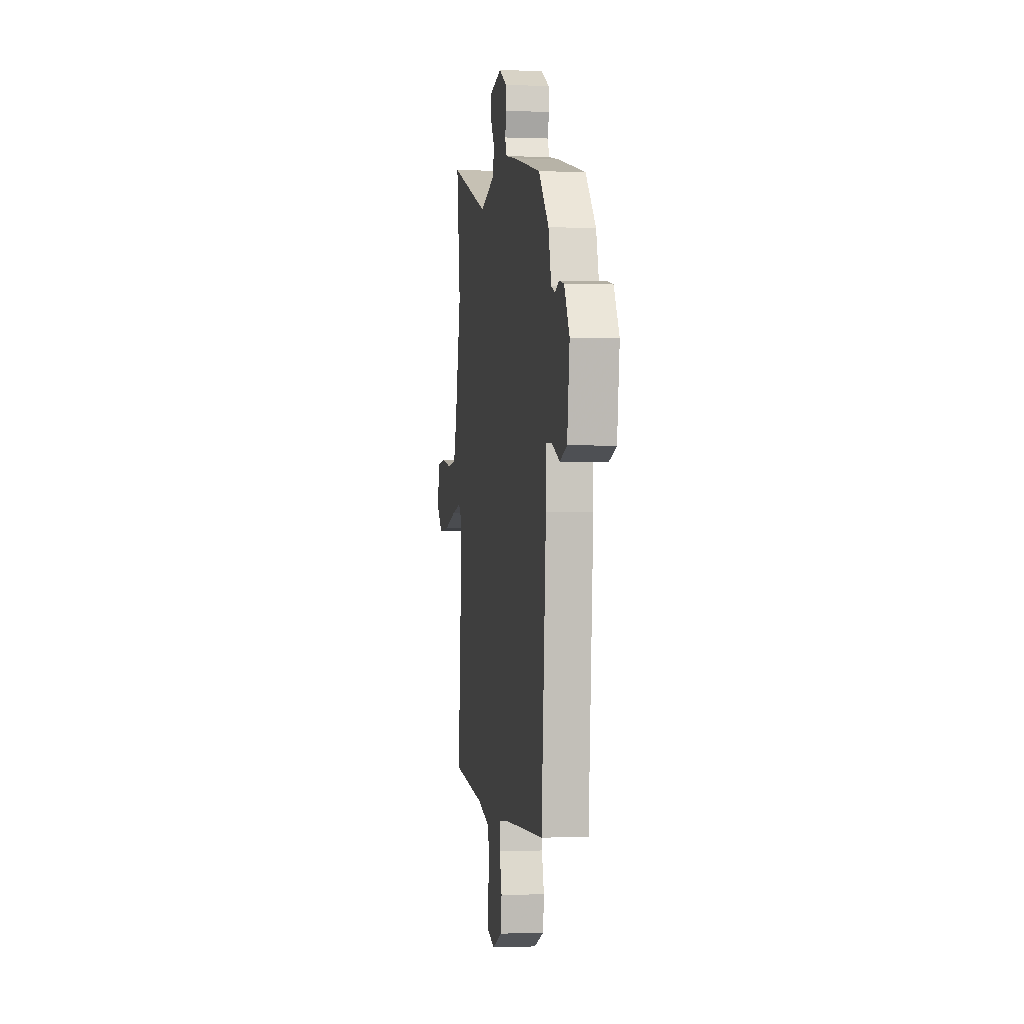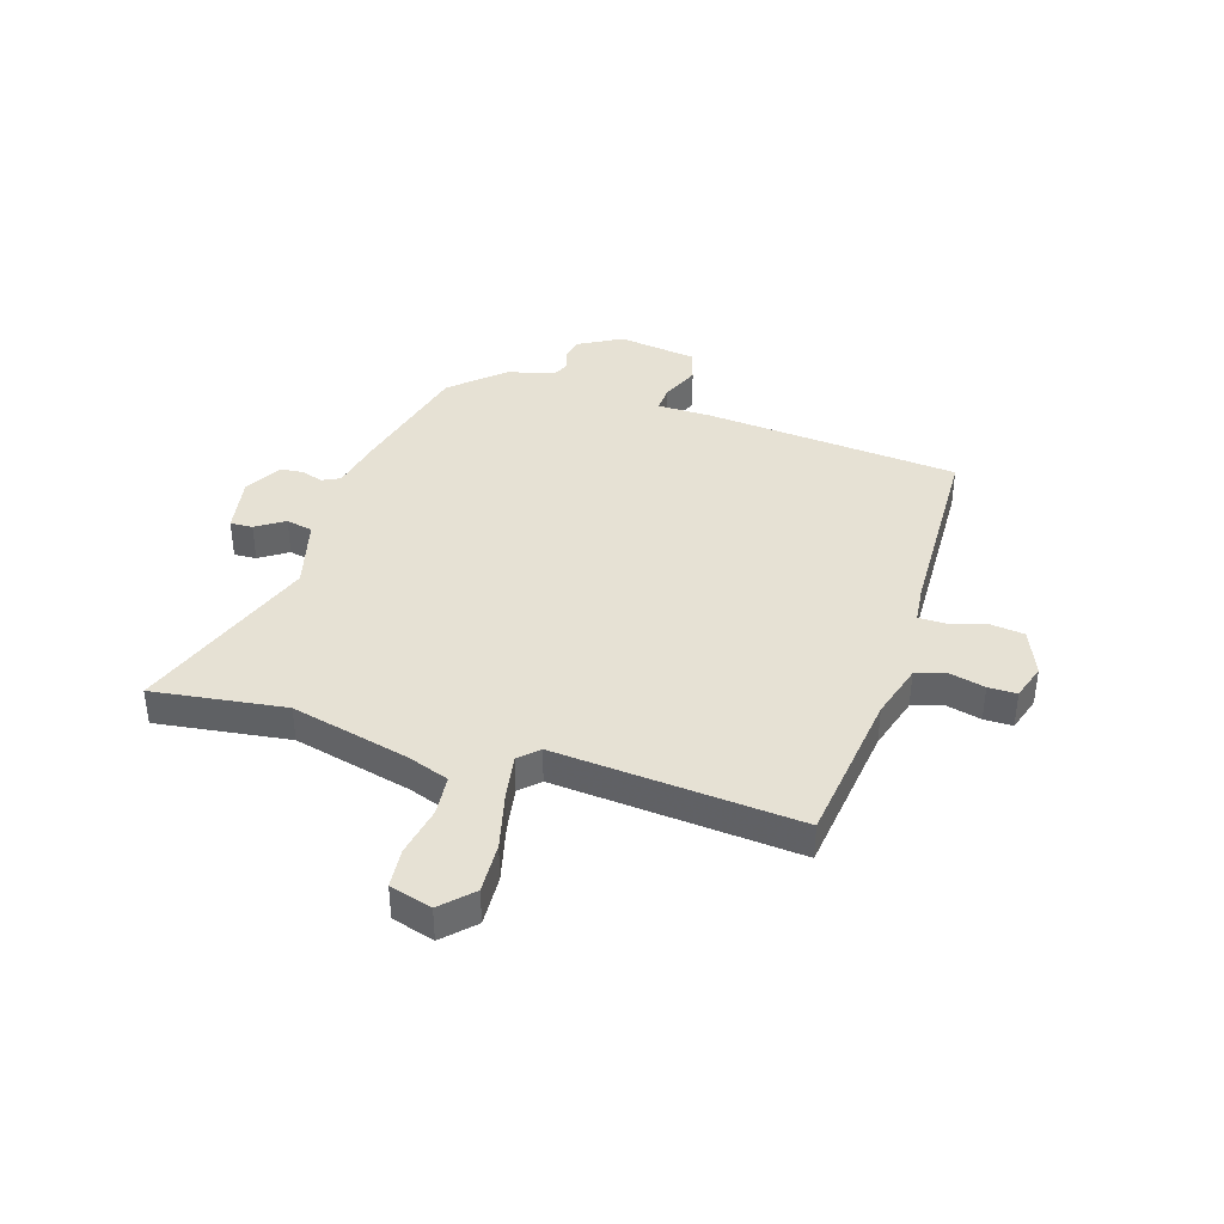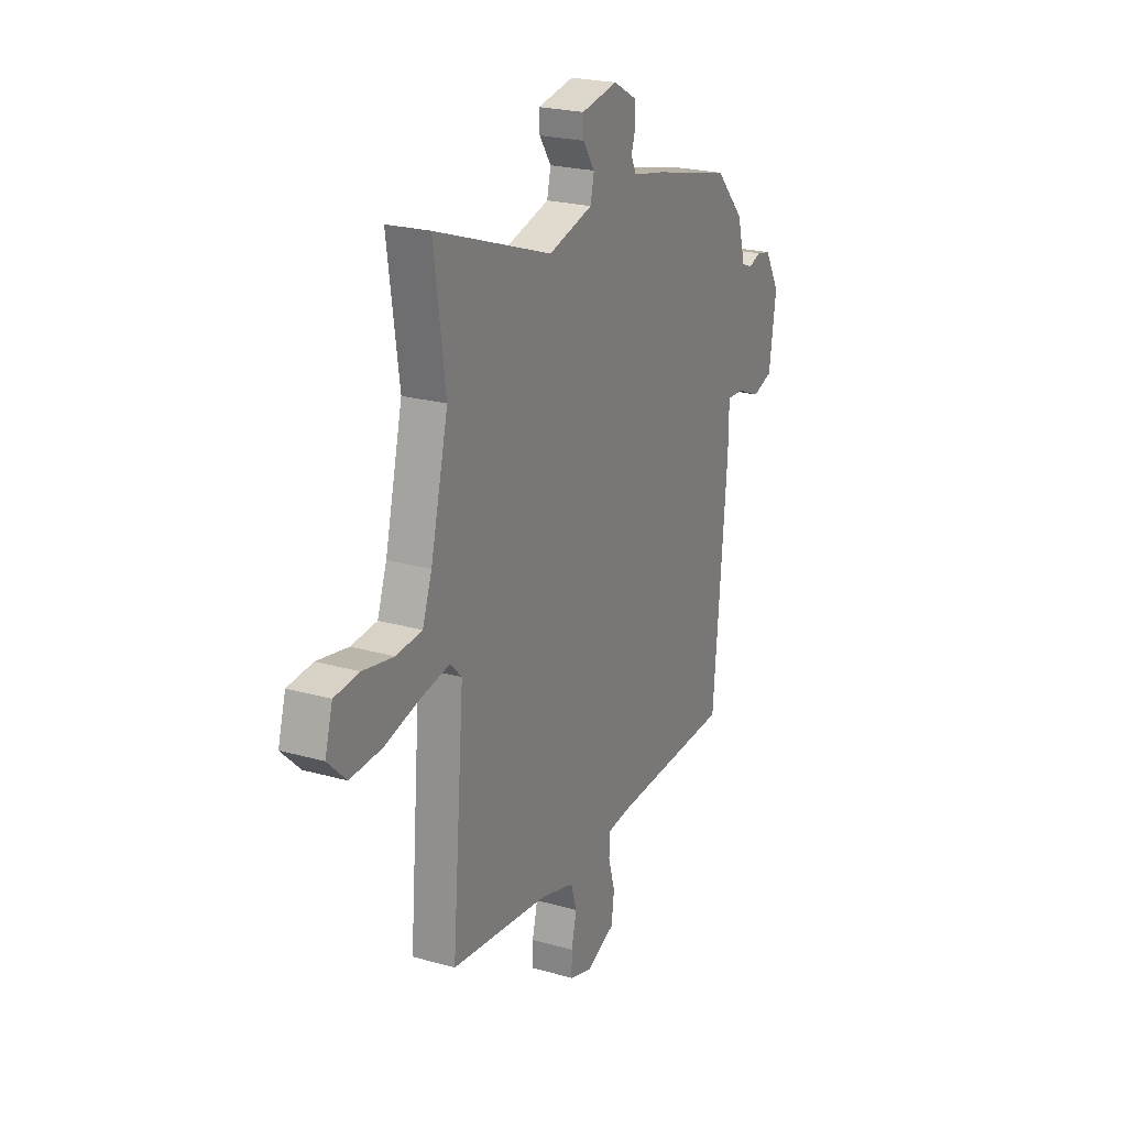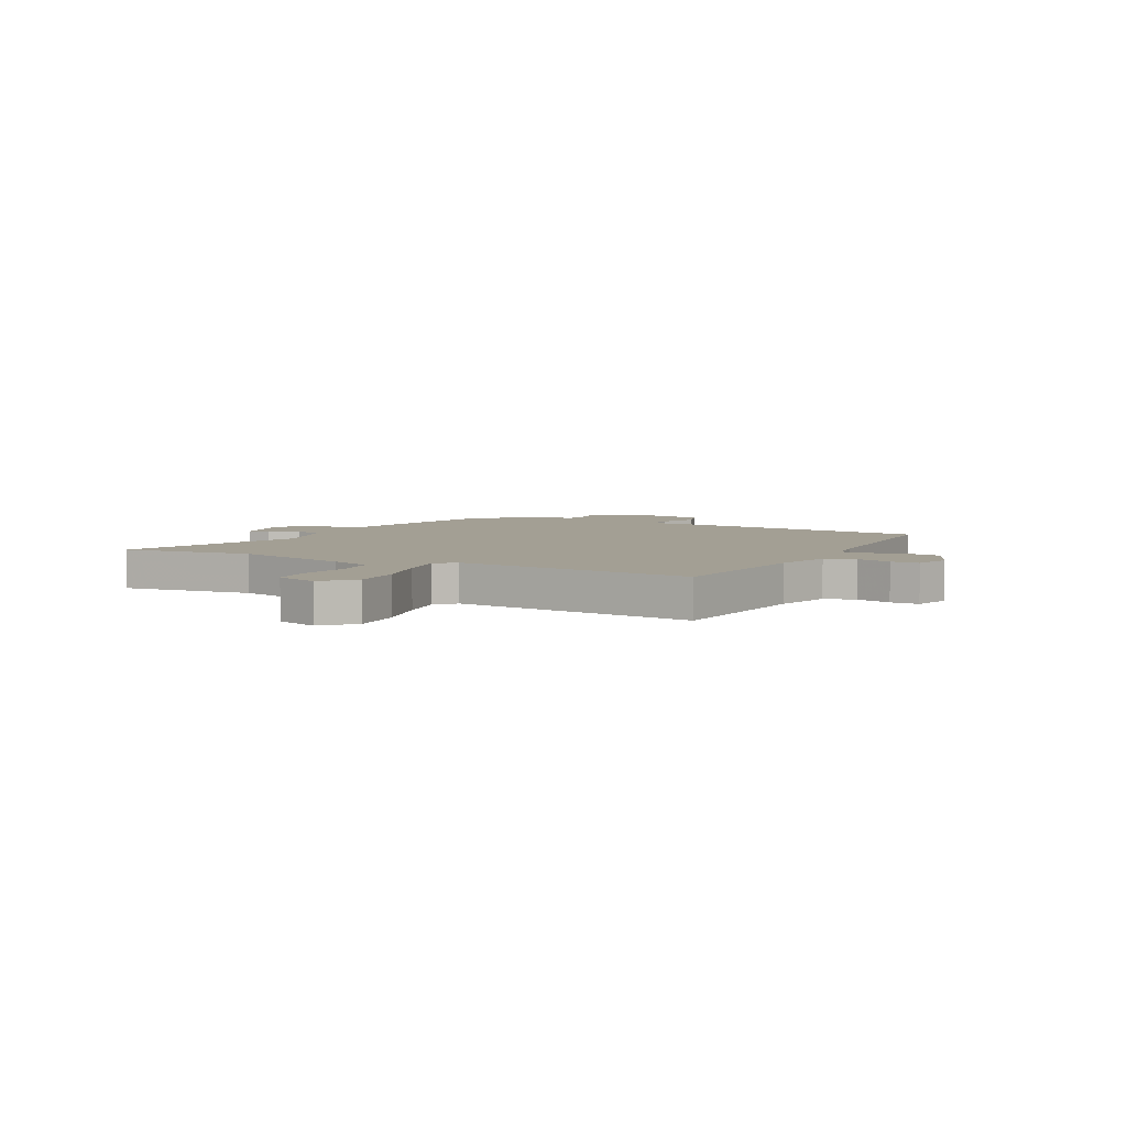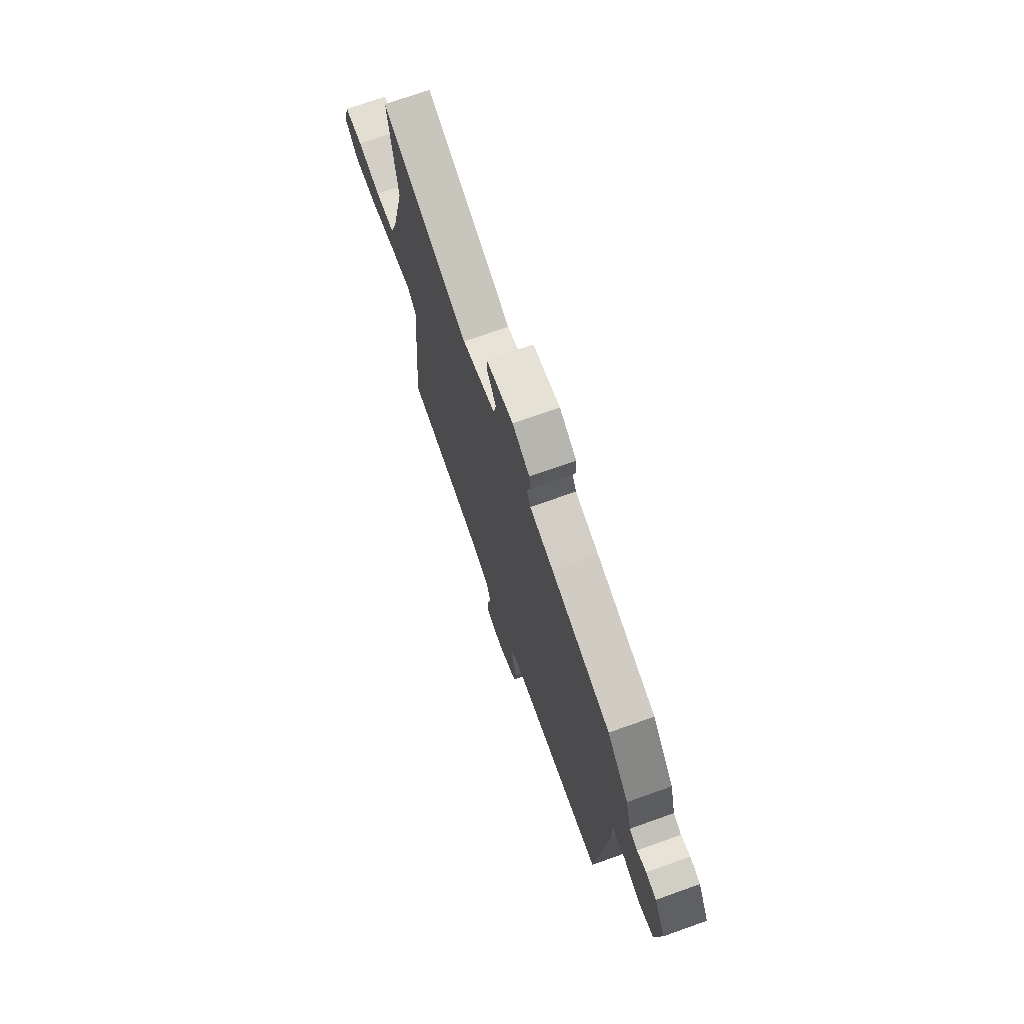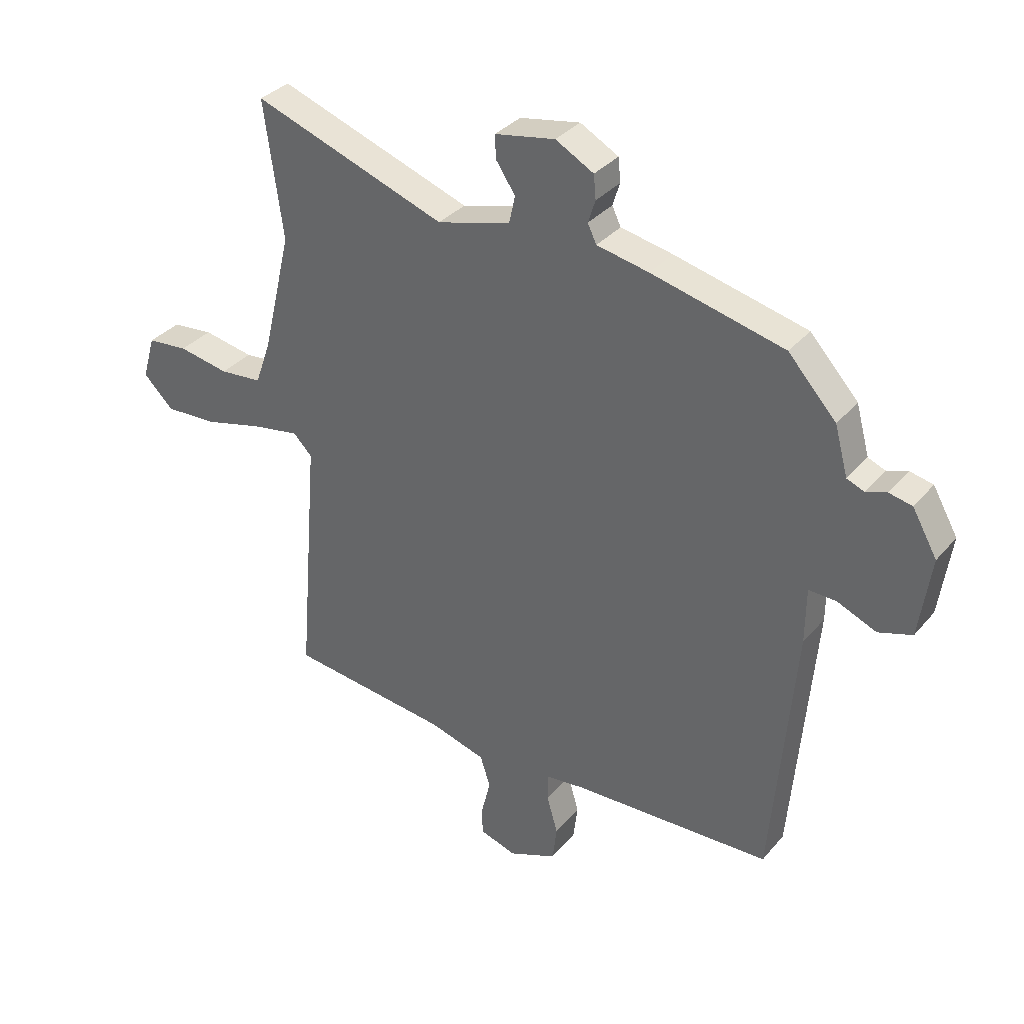
<metadata>
{"format":"obj","ext":"obj","renderer":"f3d","projection":"perspective","resolution":1024,"background":"white","views":[{"elev":-1.1,"azim":-98.4,"up":"+Z"},{"elev":39.1,"azim":107.6,"up":"+Y"},{"elev":23.1,"azim":115.7,"up":"+Z"},{"elev":5.3,"azim":117.9,"up":"+Y"},{"elev":72.0,"azim":-109.6,"up":"+Z"},{"elev":33.9,"azim":-146.2,"up":"+Z"}]}
</metadata>
<code>
v 0.519 0.07 0.641
v 0.485 0.07 0.394
v 0.538 0.07 0.174
v 0.566 0.07 0.095
v 0.643 0.07 0.088
v 0.735 0.07 0.105
v 0.809 0.07 0.098
v 0.832 0.07 0.019
v 0.777 0.07 -0.035
v 0.682 0.07 -0.03
v 0.576 0.07 -0.003
v 0.49 0.07 0.012
v 0.456 0.07 -0.023
v 0.493 0.07 -0.477
v 0.201 0.07 -0.512
v 0.098 0.07 -0.542
v 0.08 0.07 -0.599
v 0.096 0.07 -0.664
v 0.096 0.07 -0.717
v 0.029 0.07 -0.738
v -0.058 0.07 -0.702
v -0.066 0.07 -0.638
v -0.046 0.07 -0.569
v -0.046 0.07 -0.519
v -0.118 0.07 -0.511
v -0.479 0.07 -0.498
v -0.52 0.07 -0.022
v -0.521 0.07 0.079
v -0.571 0.07 0.077
v -0.642 0.07 0.047
v -0.703 0.07 0.067
v -0.724 0.07 0.214
v -0.679 0.07 0.293
v -0.637 0.07 0.302
v -0.6 0.07 0.289
v -0.568 0.07 0.302
v -0.544 0.07 0.39
v -0.457 0.07 0.485
v -0.217 0.07 0.543
v -0.123 0.07 0.562
v -0.107 0.07 0.595
v -0.12 0.07 0.636
v -0.116 0.07 0.679
v -0.047 0.07 0.717
v 0.062 0.07 0.697
v 0.06 0.07 0.655
v 0.025 0.07 0.603
v 0.036 0.07 0.553
v 0.169 0.07 0.517
v 0.519 0 0.641
v 0.485 0 0.394
v 0.538 0 0.174
v 0.566 0 0.095
v 0.643 0 0.088
v 0.735 0 0.105
v 0.809 0 0.098
v 0.832 0 0.019
v 0.777 0 -0.035
v 0.682 0 -0.03
v 0.576 0 -0.003
v 0.49 0 0.012
v 0.456 0 -0.023
v 0.493 0 -0.477
v 0.201 0 -0.512
v 0.098 0 -0.542
v 0.08 0 -0.599
v 0.096 0 -0.664
v 0.096 0 -0.717
v 0.029 0 -0.738
v -0.058 0 -0.702
v -0.066 0 -0.638
v -0.046 0 -0.569
v -0.046 0 -0.519
v -0.118 0 -0.511
v -0.479 0 -0.498
v -0.52 0 -0.022
v -0.521 0 0.079
v -0.571 0 0.077
v -0.642 0 0.047
v -0.703 0 0.067
v -0.724 0 0.214
v -0.679 0 0.293
v -0.637 0 0.302
v -0.6 0 0.289
v -0.568 0 0.302
v -0.544 0 0.39
v -0.457 0 0.485
v -0.217 0 0.543
v -0.123 0 0.562
v -0.107 0 0.595
v -0.12 0 0.636
v -0.116 0 0.679
v -0.047 0 0.717
v 0.062 0 0.697
v 0.06 0 0.655
v 0.025 0 0.603
v 0.036 0 0.553
v 0.169 0 0.517
f 44 45 46 47
f 44 47 48
f 41 42 43 44
f 40 41 44 48
f 39 40 48 49
f 36 37 38 39
f 32 33 34 35
f 32 35 36
f 29 30 31 32
f 28 29 32 36
f 25 26 27 28
f 24 25 28 36
f 20 21 22 23
f 20 23 24
f 17 18 19 20
f 16 17 20 24
f 15 16 24 36
f 13 14 15 36
f 8 9 10 11
f 8 11 12
f 5 6 7 8
f 4 5 8 12
f 3 4 12 13
f 49 1 2
f 13 36 39 49
f 2 3 13 49
f 96 95 94 93
f 97 96 93
f 93 92 91 90
f 97 93 90 89
f 98 97 89 88
f 88 87 86 85
f 84 83 82 81
f 85 84 81
f 81 80 79 78
f 85 81 78 77
f 77 76 75 74
f 85 77 74 73
f 72 71 70 69
f 73 72 69
f 69 68 67 66
f 73 69 66 65
f 85 73 65 64
f 85 64 63 62
f 60 59 58 57
f 61 60 57
f 57 56 55 54
f 61 57 54 53
f 62 61 53 52
f 51 50 98
f 98 88 85 62
f 98 62 52 51
f 1 50 51 2
f 2 51 52 3
f 3 52 53 4
f 4 53 54 5
f 5 54 55 6
f 6 55 56 7
f 7 56 57 8
f 8 57 58 9
f 9 58 59 10
f 10 59 60 11
f 11 60 61 12
f 12 61 62 13
f 13 62 63 14
f 14 63 64 15
f 15 64 65 16
f 16 65 66 17
f 17 66 67 18
f 18 67 68 19
f 19 68 69 20
f 20 69 70 21
f 21 70 71 22
f 22 71 72 23
f 23 72 73 24
f 24 73 74 25
f 25 74 75 26
f 26 75 76 27
f 27 76 77 28
f 28 77 78 29
f 29 78 79 30
f 30 79 80 31
f 31 80 81 32
f 32 81 82 33
f 33 82 83 34
f 34 83 84 35
f 35 84 85 36
f 36 85 86 37
f 37 86 87 38
f 38 87 88 39
f 39 88 89 40
f 40 89 90 41
f 41 90 91 42
f 42 91 92 43
f 43 92 93 44
f 44 93 94 45
f 45 94 95 46
f 46 95 96 47
f 47 96 97 48
f 48 97 98 49
f 49 98 50 1

</code>
